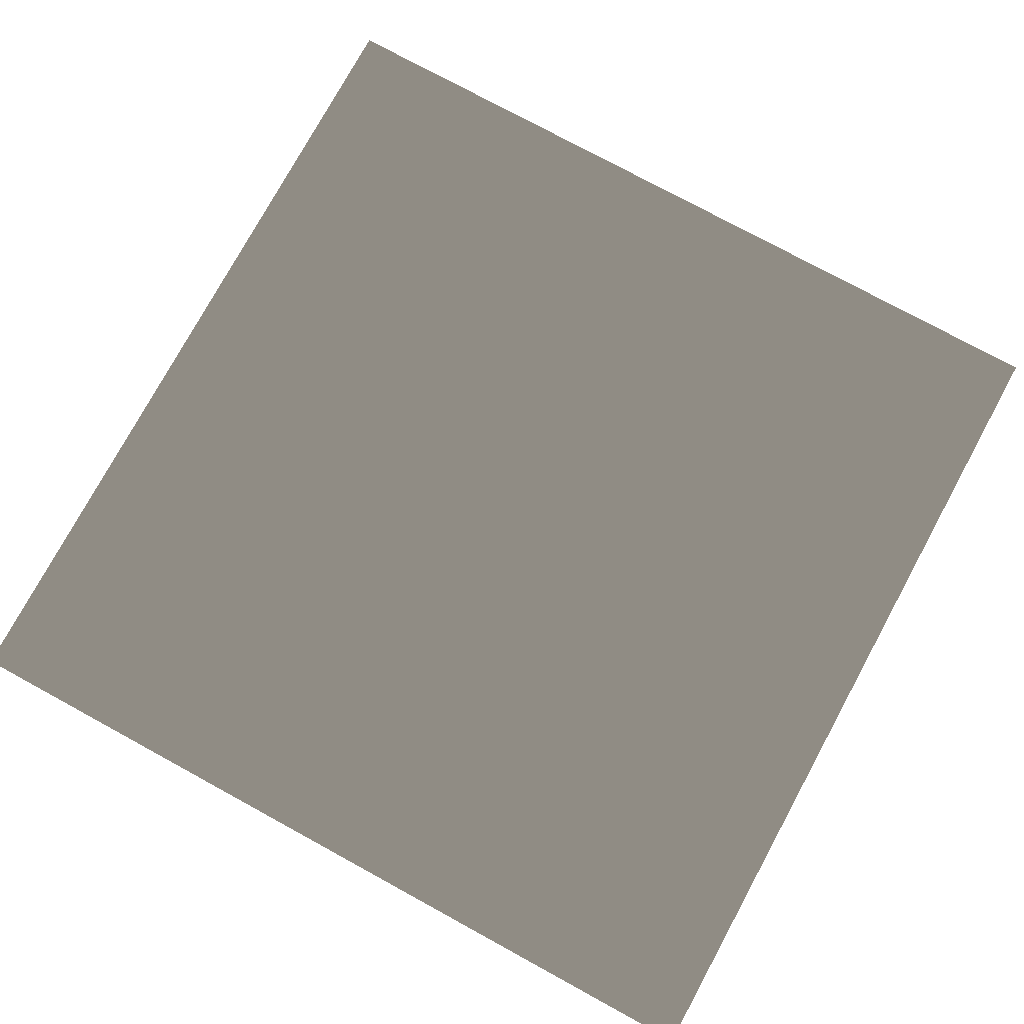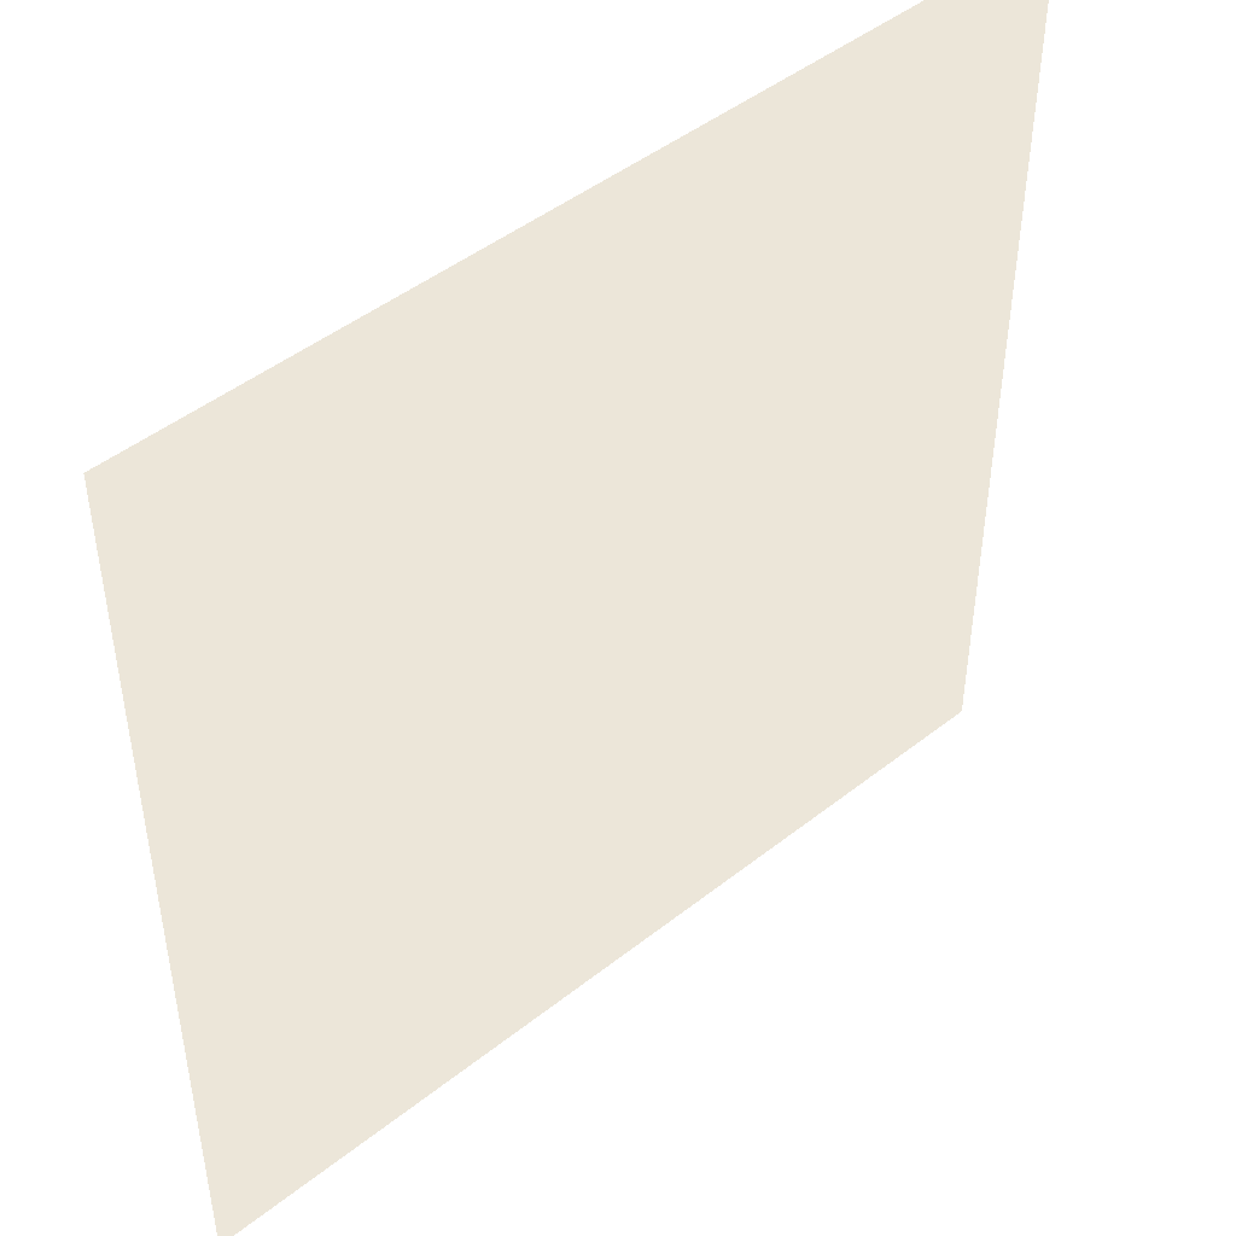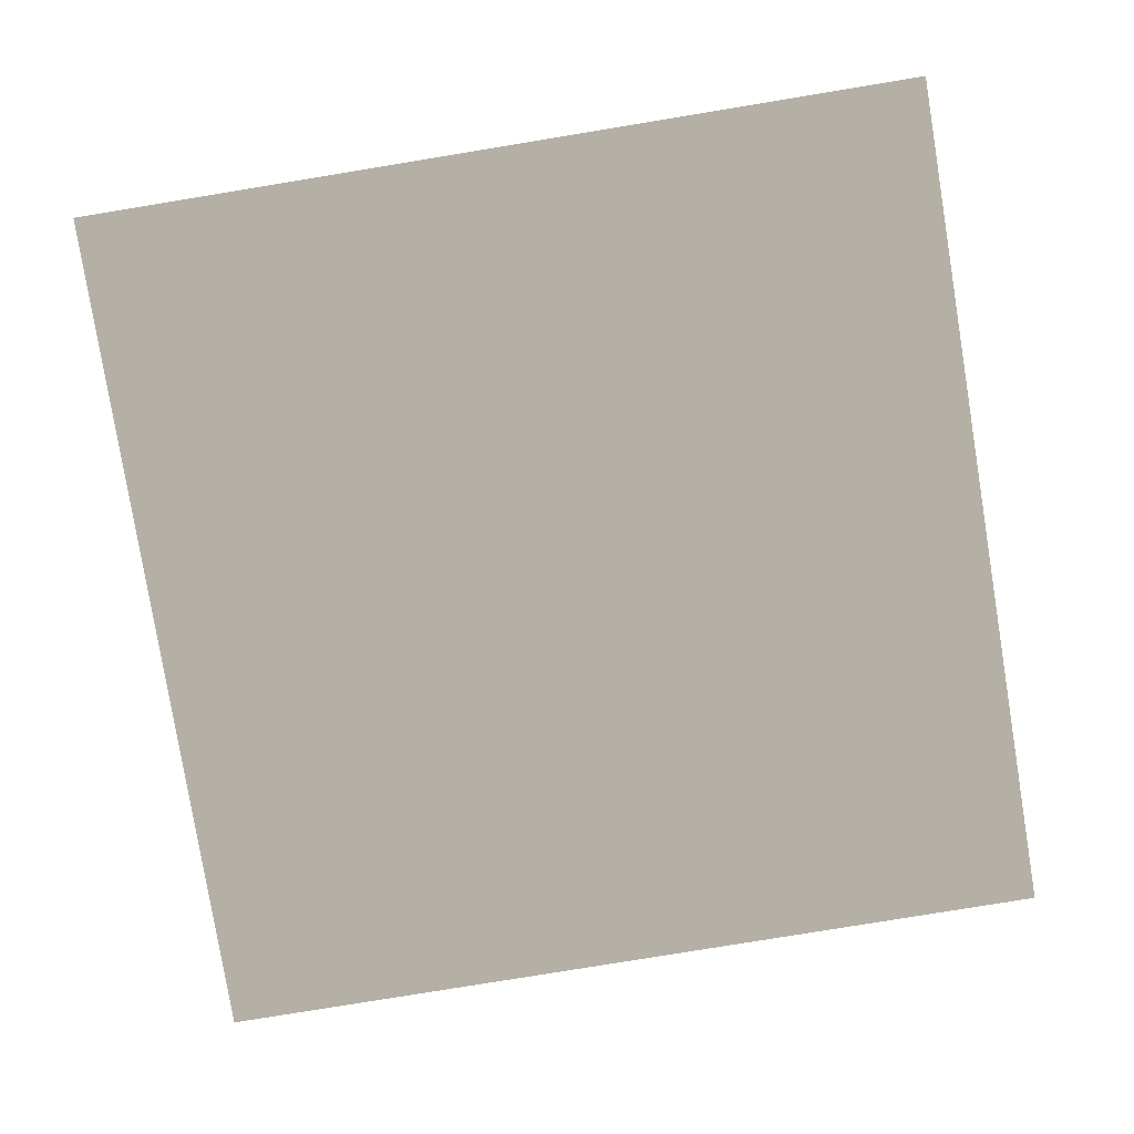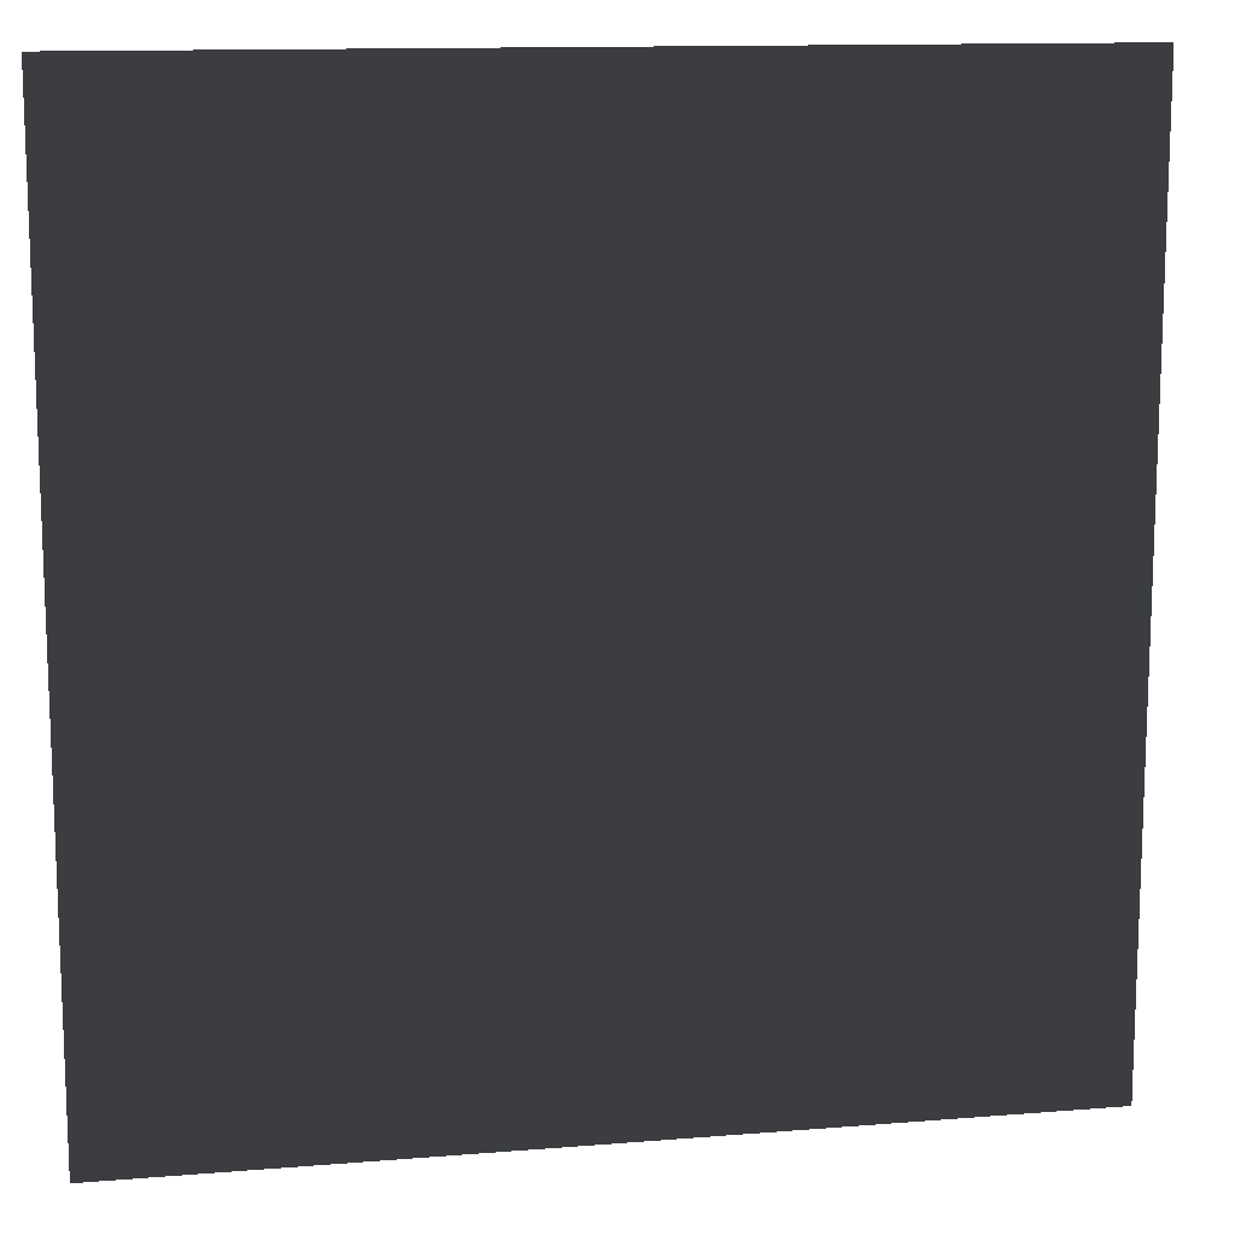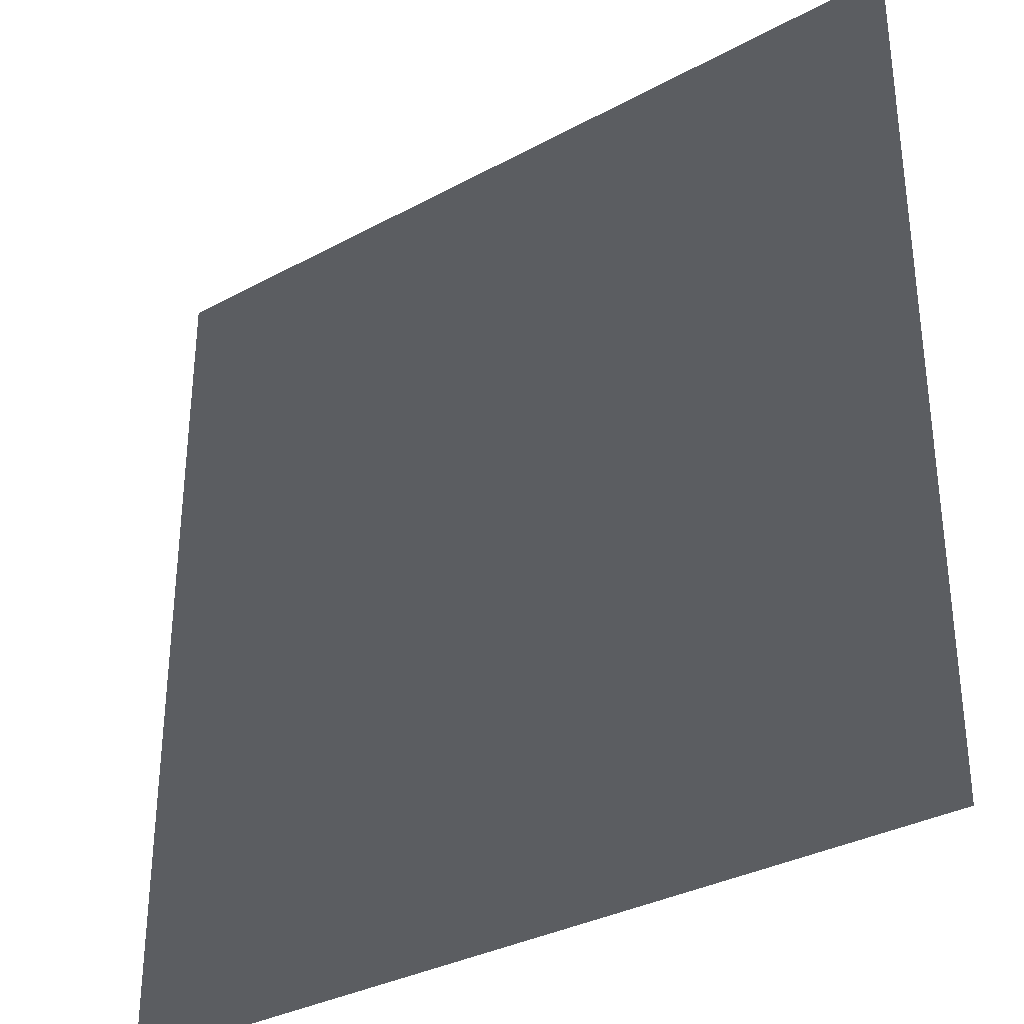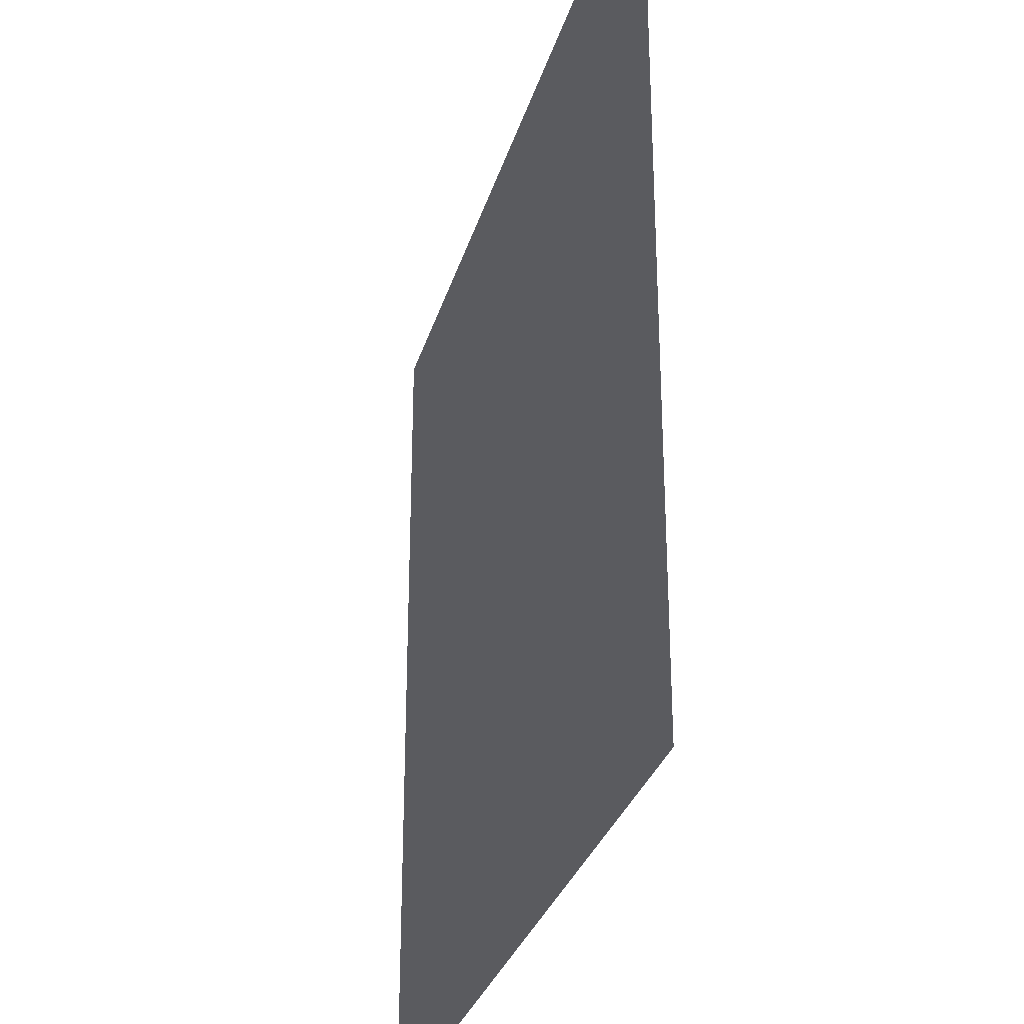
<metadata>
{"format":"obj","ext":"obj","renderer":"f3d","projection":"perspective","resolution":1024,"background":"white","views":[{"elev":76.7,"azim":28.6,"up":"+Z"},{"elev":46.6,"azim":-41.9,"up":"+Y"},{"elev":-79.7,"azim":9.3,"up":"+Z"},{"elev":12.9,"azim":169.4,"up":"+Y"},{"elev":-33.2,"azim":-143.3,"up":"+Y"},{"elev":-30.1,"azim":-105.2,"up":"+Y"}]}
</metadata>
<code>
v 0.8053 -0.8053 0.04852
v -0.8053 -0.8053 0.04852
v -0.8053 0.8053 0.04852
v 0.8053 0.8053 0.04852
g Platform_for_tree(Clone)_36445_400
f 1 3 2
f 1 4 3

</code>
